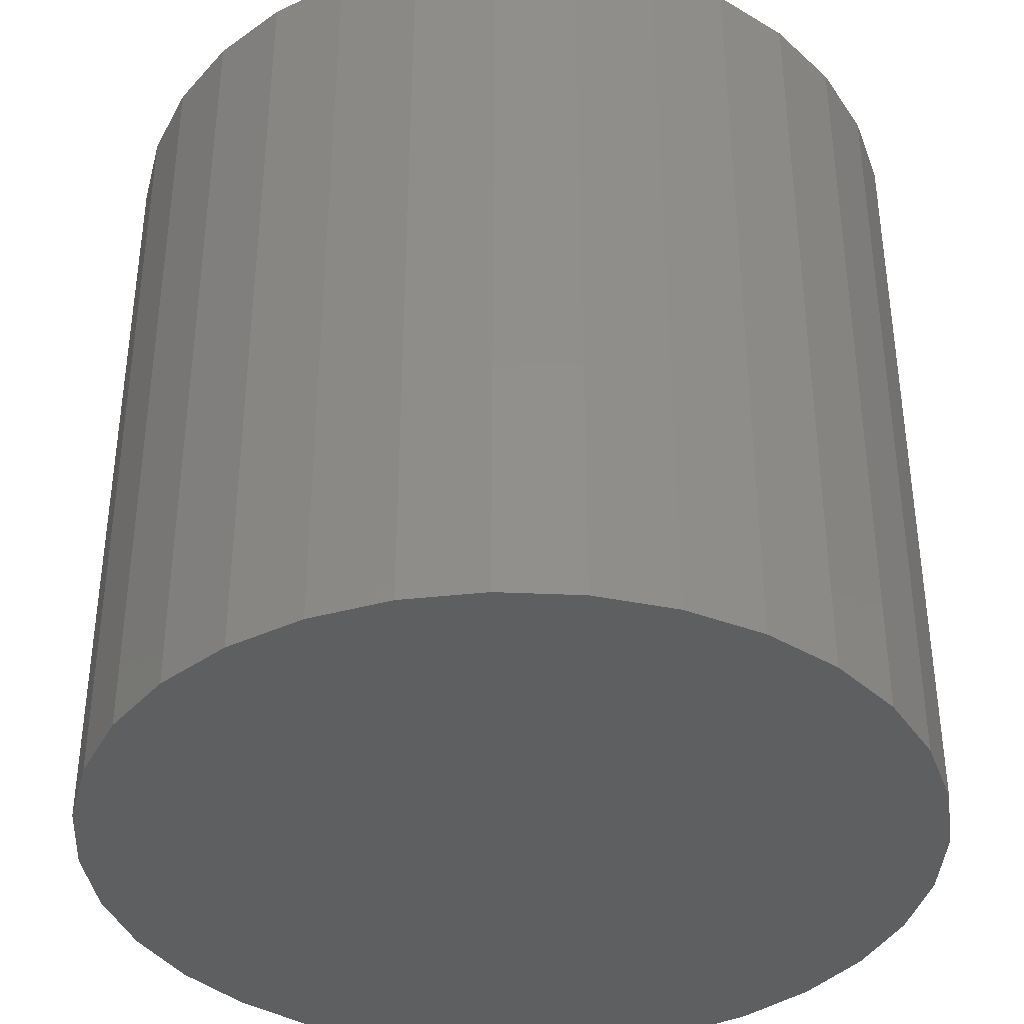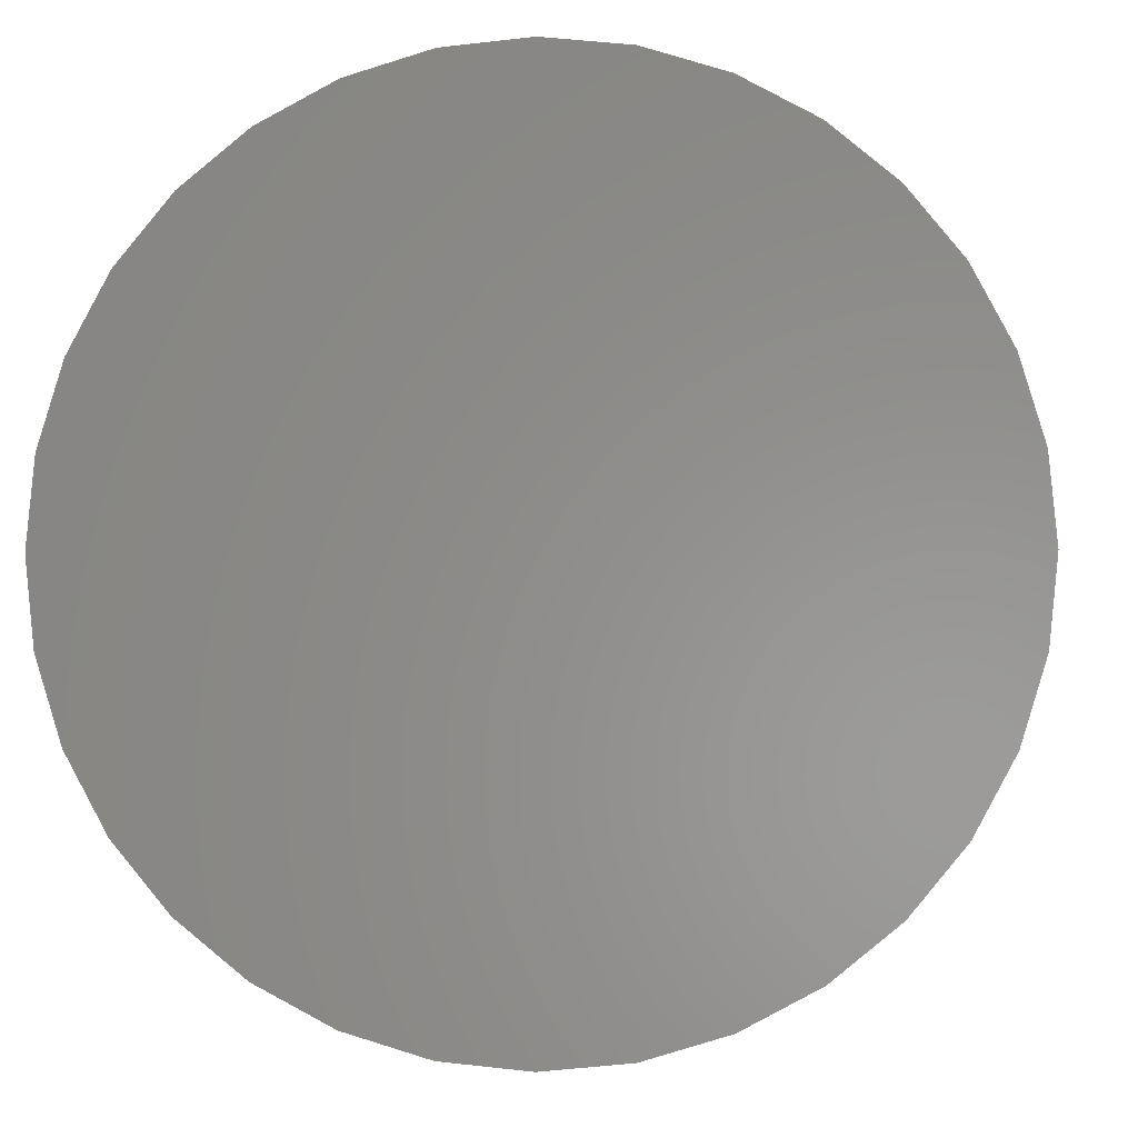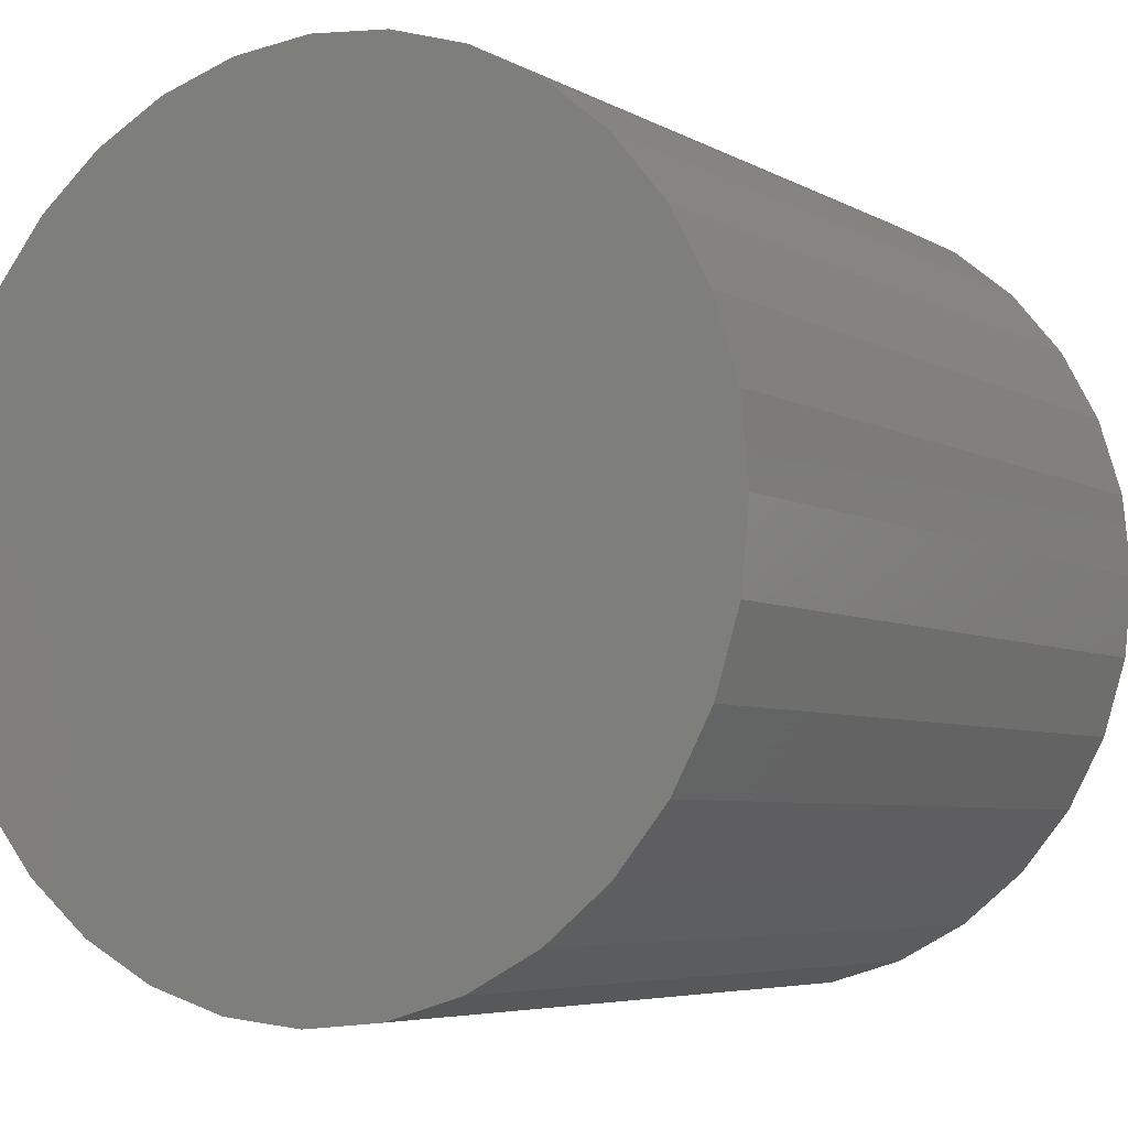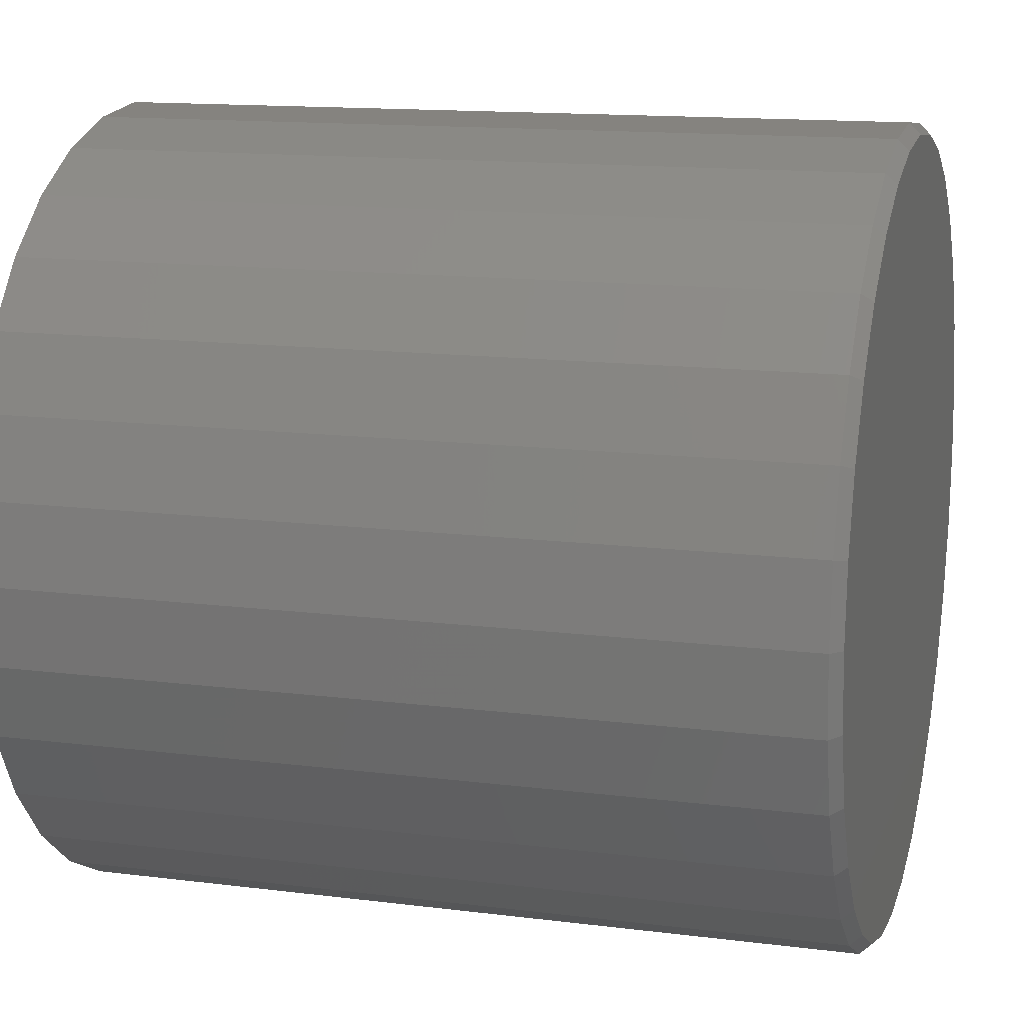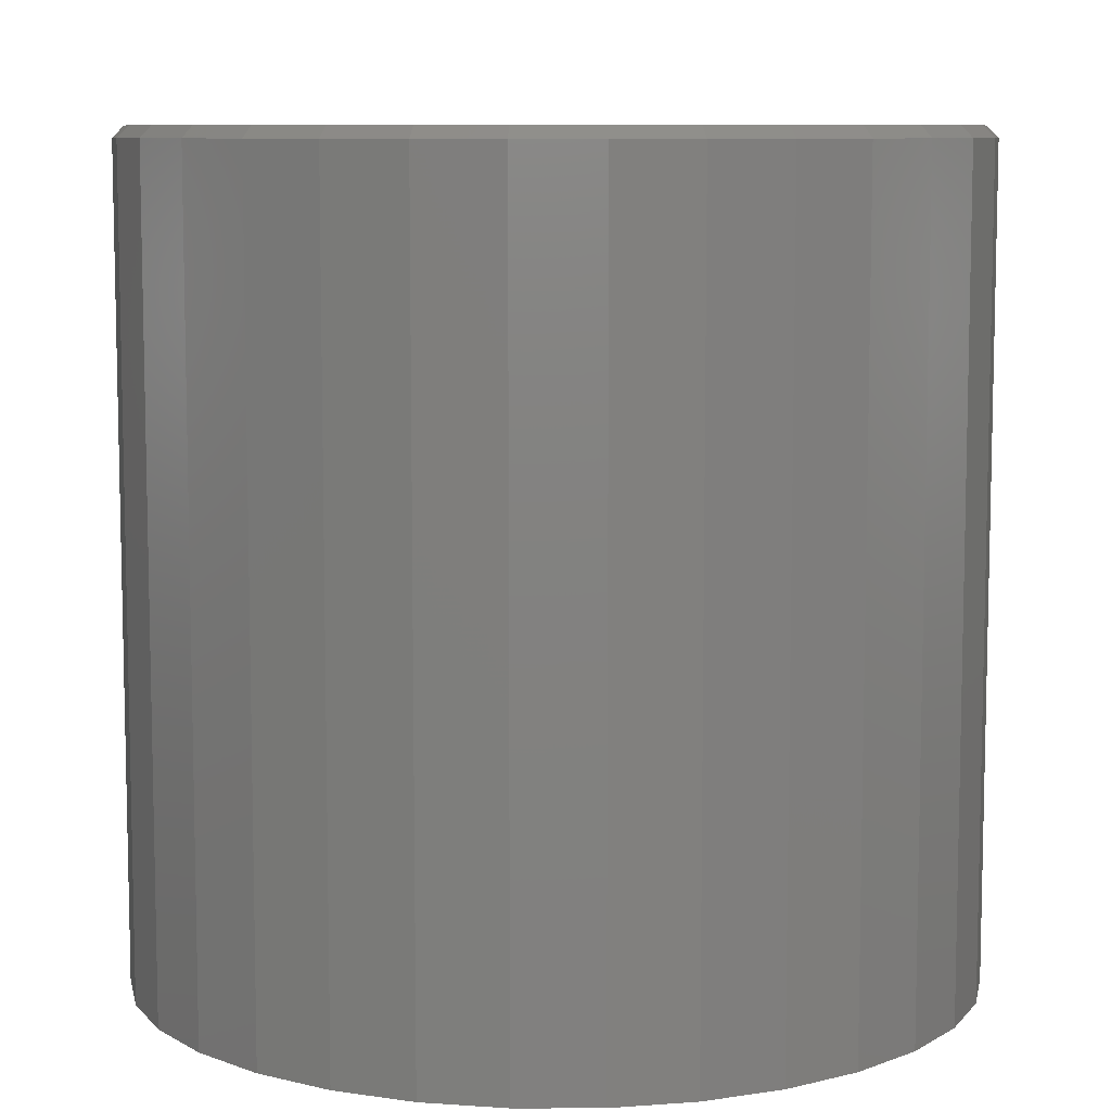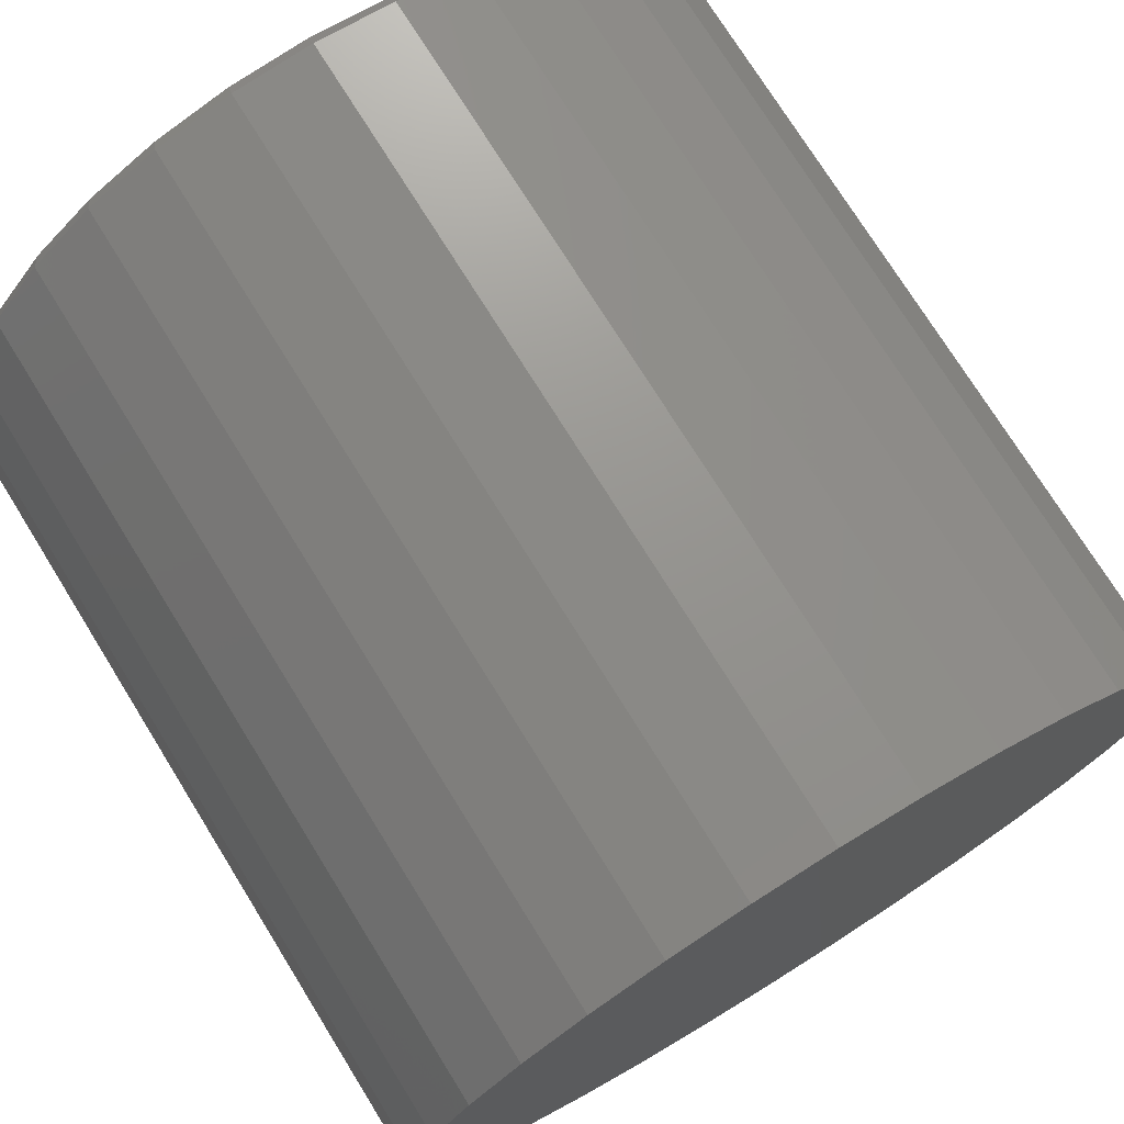
<metadata>
{"format":"stl","ext":"stl","renderer":"f3d","projection":"perspective","resolution":1024,"background":"white","views":[{"elev":-38.2,"azim":24.9,"up":"+Y"},{"elev":-2.0,"azim":3.7,"up":"+Z"},{"elev":-5.5,"azim":31.4,"up":"+Z"},{"elev":13.9,"azim":105.7,"up":"+Z"},{"elev":8.4,"azim":-152.2,"up":"+Y"},{"elev":74.3,"azim":-31.8,"up":"+Z"}]}
</metadata>
<code>
# stl→obj: 96 verts, 188 faces
v 0.007895 1.99e-16 0.2843
v 0.06182 2.044e-16 0.279
v -0.04603 1.924e-16 0.279
v 0.007895 1.376e-16 -0.2685
v -0.04603 1.322e-16 -0.2632
v 0.06182 1.442e-16 -0.2632
v -0.09788 1.282e-16 -0.2475
v 0.1137 1.517e-16 -0.2475
v -0.1457 1.257e-16 -0.2219
v 0.1615 1.598e-16 -0.2219
v -0.1875 1.249e-16 -0.1875
v 0.2033 1.683e-16 -0.1875
v -0.2219 1.257e-16 -0.1457
v 0.2377 1.768e-16 -0.1457
v -0.2475 1.282e-16 -0.09788
v 0.2633 1.849e-16 -0.09788
v -0.2632 1.322e-16 -0.04603
v 0.279 1.924e-16 -0.04603
v -0.2685 1.376e-16 0.007895
v 0.2843 1.99e-16 0.007895
v -0.2632 1.442e-16 0.06182
v 0.279 2.044e-16 0.06182
v -0.2475 1.517e-16 0.1137
v 0.2633 2.084e-16 0.1137
v -0.2219 1.598e-16 0.1615
v 0.2377 2.108e-16 0.1615
v -0.1875 1.683e-16 0.2033
v 0.2033 2.117e-16 0.2033
v -0.1457 1.768e-16 0.2377
v 0.1615 2.108e-16 0.2377
v -0.09788 1.849e-16 0.2633
v 0.1137 2.084e-16 0.2633
v 0.2921 -0.007812 0.007895
v 0.2921 -0.5625 0.007895
v 0.2866 -0.007812 -0.04755
v 0.2866 -0.5625 -0.04755
v 0.2705 -0.007812 -0.1009
v 0.2705 -0.5625 -0.1009
v 0.2442 -0.007812 -0.15
v 0.2442 -0.5625 -0.15
v 0.2089 -0.007812 -0.1931
v 0.2089 -0.5625 -0.1931
v 0.1658 -0.007812 -0.2284
v 0.1658 -0.5625 -0.2284
v 0.1167 -0.007812 -0.2547
v 0.1167 -0.5625 -0.2547
v 0.06334 -0.007812 -0.2709
v 0.06334 -0.5625 -0.2709
v 0.007895 -0.007812 -0.2763
v 0.007895 -0.5625 -0.2763
v -0.04755 -0.007812 -0.2709
v -0.04755 -0.5625 -0.2709
v -0.1009 -0.007812 -0.2547
v -0.1009 -0.5625 -0.2547
v -0.15 -0.007812 -0.2284
v -0.15 -0.5625 -0.2284
v -0.1931 -0.007812 -0.1931
v -0.1931 -0.5625 -0.1931
v -0.2284 -0.007812 -0.15
v -0.2284 -0.5625 -0.15
v -0.2547 -0.007812 -0.1009
v -0.2547 -0.5625 -0.1009
v -0.2709 -0.007812 -0.04755
v -0.2709 -0.5625 -0.04755
v -0.2763 -0.007812 0.007895
v -0.2763 -0.5625 0.007895
v -0.2709 -0.007812 0.06334
v -0.2709 -0.5625 0.06334
v -0.2547 -0.007812 0.1167
v -0.2547 -0.5625 0.1167
v -0.2284 -0.007812 0.1658
v -0.2284 -0.5625 0.1658
v -0.1931 -0.007812 0.2089
v -0.1931 -0.5625 0.2089
v -0.15 -0.007812 0.2442
v -0.15 -0.5625 0.2442
v -0.1009 -0.007812 0.2705
v -0.1009 -0.5625 0.2705
v -0.04755 -0.007812 0.2866
v -0.04755 -0.5625 0.2866
v 0.007895 -0.007812 0.2921
v 0.007895 -0.5625 0.2921
v 0.06334 -0.007812 0.2866
v 0.06334 -0.5625 0.2866
v 0.1167 -0.007812 0.2705
v 0.1167 -0.5625 0.2705
v 0.1658 -0.007812 0.2442
v 0.1658 -0.5625 0.2442
v 0.2089 -0.007812 0.2089
v 0.2089 -0.5625 0.2089
v 0.2442 -0.007812 0.1658
v 0.2442 -0.5625 0.1658
v 0.2705 -0.007812 0.1167
v 0.2705 -0.5625 0.1167
v 0.2866 -0.007812 0.06334
v 0.2866 -0.5625 0.06334
f 1 2 3
f 4 5 6
f 6 5 7
f 6 7 8
f 8 7 9
f 8 9 10
f 10 9 11
f 10 11 12
f 12 11 13
f 12 13 14
f 14 13 15
f 14 15 16
f 16 15 17
f 16 17 18
f 18 17 19
f 18 19 20
f 20 19 21
f 20 21 22
f 22 21 23
f 22 23 24
f 24 23 25
f 24 25 26
f 26 25 27
f 26 27 28
f 28 27 29
f 28 29 30
f 30 29 31
f 30 31 32
f 32 31 3
f 32 3 2
f 33 34 35
f 35 34 36
f 35 36 37
f 37 36 38
f 37 38 39
f 39 38 40
f 39 40 41
f 41 40 42
f 41 42 43
f 43 42 44
f 43 44 45
f 45 44 46
f 45 46 47
f 47 46 48
f 47 48 49
f 49 48 50
f 49 50 51
f 51 50 52
f 51 52 53
f 53 52 54
f 53 54 55
f 55 54 56
f 55 56 57
f 57 56 58
f 57 58 59
f 59 58 60
f 59 60 61
f 61 60 62
f 61 62 63
f 63 62 64
f 63 64 65
f 65 64 66
f 65 66 67
f 67 66 68
f 67 68 69
f 69 68 70
f 69 70 71
f 71 70 72
f 71 72 73
f 73 72 74
f 73 74 75
f 75 74 76
f 75 76 77
f 77 76 78
f 77 78 79
f 79 78 80
f 79 80 81
f 81 80 82
f 81 82 83
f 83 82 84
f 83 84 85
f 85 84 86
f 85 86 87
f 87 86 88
f 87 88 89
f 89 88 90
f 89 90 91
f 91 90 92
f 91 92 93
f 93 92 94
f 93 94 95
f 95 94 96
f 95 96 33
f 33 96 34
f 49 5 4
f 4 47 49
f 9 55 11
f 11 55 57
f 11 57 13
f 13 57 59
f 13 59 15
f 15 59 61
f 15 61 17
f 17 61 63
f 17 63 19
f 19 63 65
f 43 10 41
f 41 10 12
f 41 12 39
f 39 12 14
f 39 14 37
f 37 14 16
f 37 16 35
f 35 16 18
f 35 18 33
f 33 18 20
f 55 9 53
f 53 9 7
f 53 7 51
f 51 7 5
f 51 5 49
f 10 43 8
f 8 43 45
f 8 45 6
f 6 45 47
f 6 47 4
f 81 2 1
f 1 79 81
f 30 87 28
f 28 87 89
f 28 89 26
f 26 89 91
f 26 91 24
f 24 91 93
f 24 93 22
f 22 93 95
f 22 95 20
f 20 95 33
f 75 29 73
f 73 29 27
f 73 27 71
f 71 27 25
f 71 25 69
f 69 25 23
f 69 23 67
f 67 23 21
f 67 21 65
f 65 21 19
f 87 30 85
f 85 30 32
f 85 32 83
f 83 32 2
f 83 2 81
f 29 75 31
f 31 75 77
f 31 77 3
f 3 77 79
f 3 79 1
f 80 84 82
f 84 80 86
f 86 80 78
f 86 78 88
f 88 78 76
f 88 76 90
f 90 76 74
f 90 74 92
f 92 74 72
f 92 72 94
f 94 72 70
f 94 70 96
f 96 70 68
f 96 68 34
f 34 68 66
f 34 66 36
f 36 66 64
f 36 64 38
f 38 64 62
f 38 62 40
f 40 62 60
f 40 60 42
f 42 60 58
f 42 58 44
f 44 58 56
f 44 56 46
f 46 56 54
f 46 54 48
f 48 54 52
f 48 52 50

</code>
